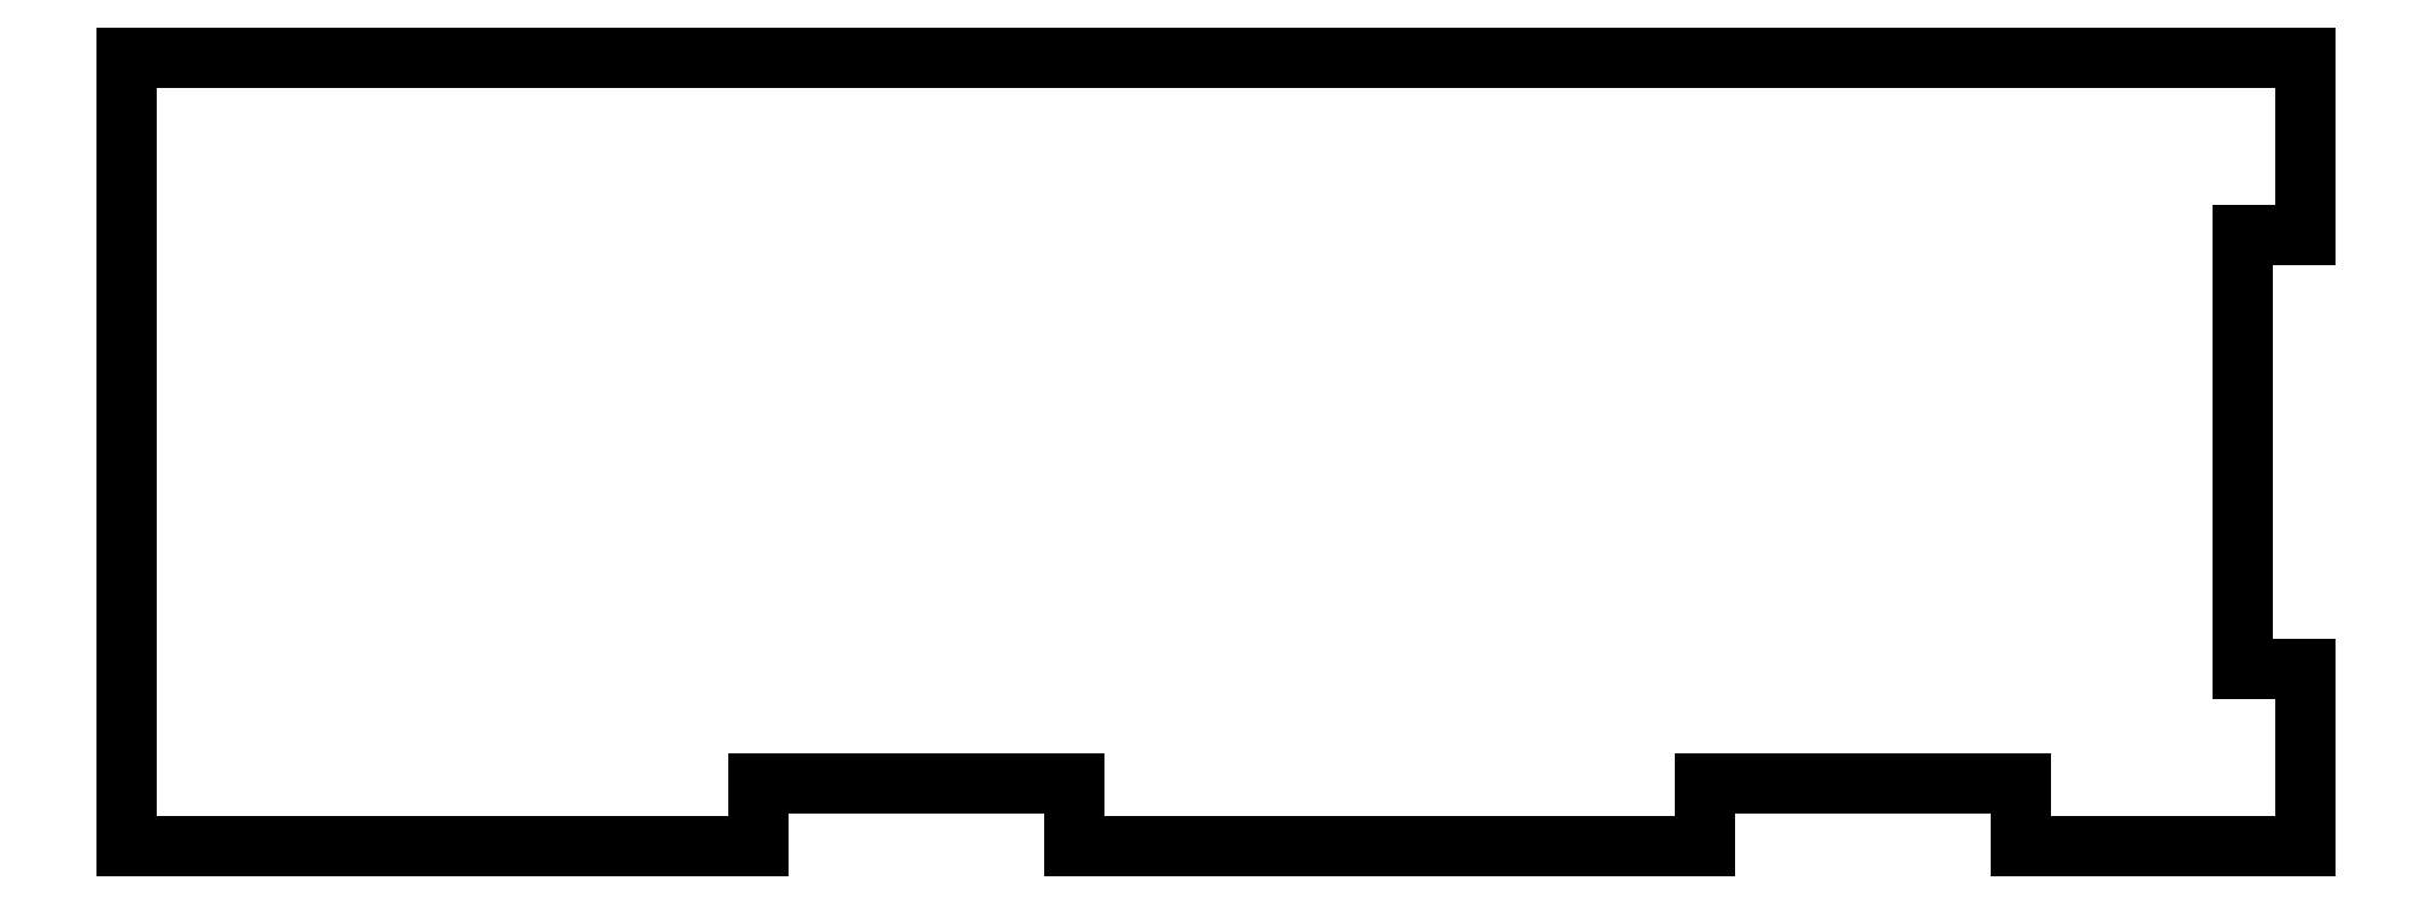
<metadata>
{"format":"dxf","ext":"dxf","renderer":"ezdxf+matplotlib","layout":"modelspace","background":"white","min_lineweight":24,"dpi":150}
</metadata>
<code>
0
SECTION
2
ENTITIES
0
LINE
8
0
10
96
20
111
30
0
11
-42
21
111
31
0
0
LINE
8
0
10
-42
20
111
30
0
11
-42
21
61
31
0
0
LINE
8
0
10
-42
20
61
30
0
11
-2
21
61
31
0
0
LINE
8
0
10
-2
20
61
30
0
11
-2
21
65
31
0
0
LINE
8
0
10
-2
20
65
30
0
11
18
21
65
31
0
0
LINE
8
0
10
18
20
65
30
0
11
18
21
61
31
0
0
LINE
8
0
10
18
20
61
30
0
11
58
21
61
31
0
0
LINE
8
0
10
58
20
61
30
0
11
58
21
65
31
0
0
LINE
8
0
10
58
20
65
30
0
11
78
21
65
31
0
0
LINE
8
0
10
78
20
65
30
0
11
78
21
61
31
0
0
LINE
8
0
10
78
20
61
30
0
11
96
21
61
31
0
0
LINE
8
0
10
96
20
61
30
0
11
96
21
72.25
31
0
0
LINE
8
0
10
96
20
72.25
30
0
11
92
21
72.25
31
0
0
LINE
8
0
10
92
20
72.25
30
0
11
92
21
99.75
31
0
0
LINE
8
0
10
92
20
99.75
30
0
11
96
21
99.75
31
0
0
LINE
8
0
10
96
20
99.75
30
0
11
96
21
111
31
0
0
ENDSEC
0
EOF

</code>
